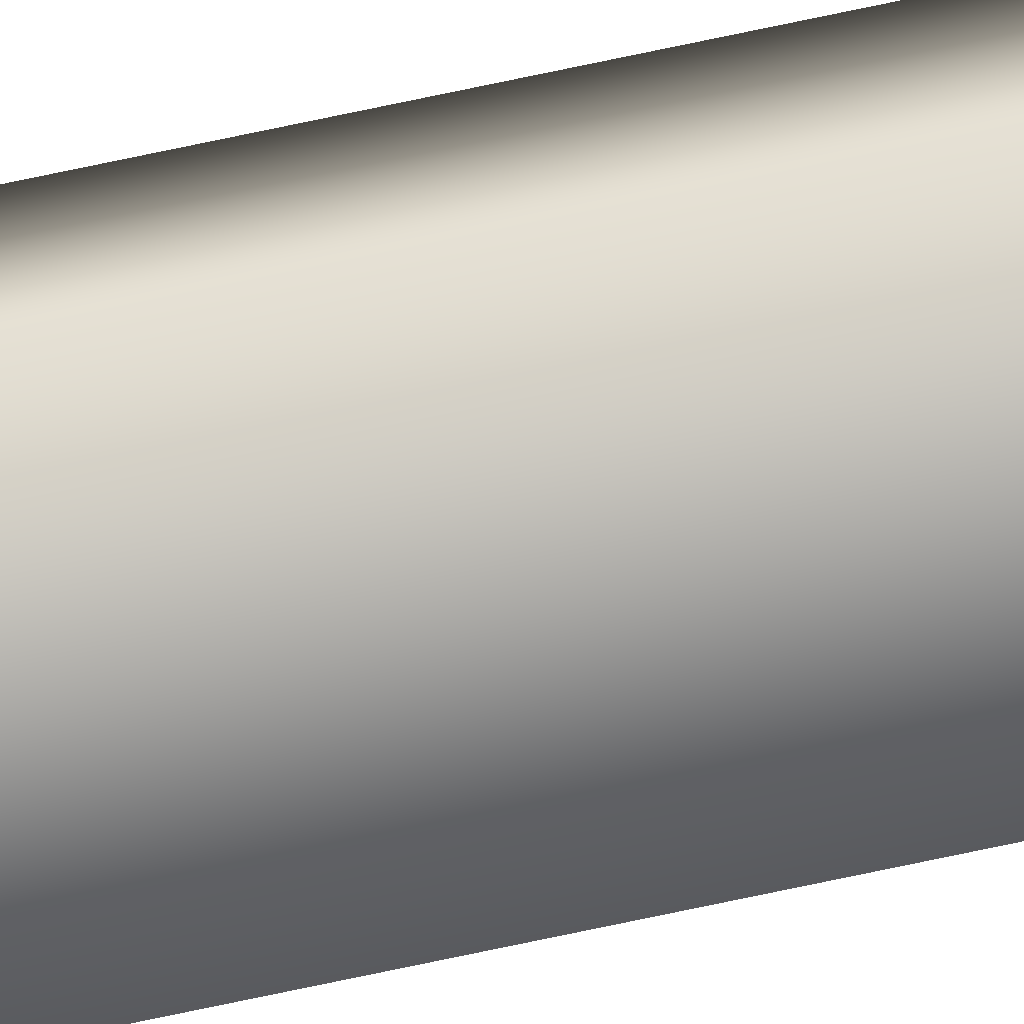
<metadata>
{"format":"obj","ext":"obj","renderer":"f3d","projection":"perspective","resolution":1024,"background":"white","views":[{"elev":-77.8,"azim":-78.2,"up":"+Z"}]}
</metadata>
<code>
v 16.48 19.73 -153.7
v 16.48 24.67 -153.7
v 16.52 19.73 -153.7
v 16.52 24.67 -153.7
v 16.52 24.67 -153.6
v 16.48 24.67 -153.6
v 16.52 19.73 -153.6
v 16.48 19.73 -153.6
f 1 2 3
f 3 2 4
f 5 4 6
f 6 4 2
f 3 4 7
f 7 4 5
f 8 6 1
f 1 6 2
f 8 1 7
f 7 1 3
f 7 5 8
f 8 5 6

</code>
